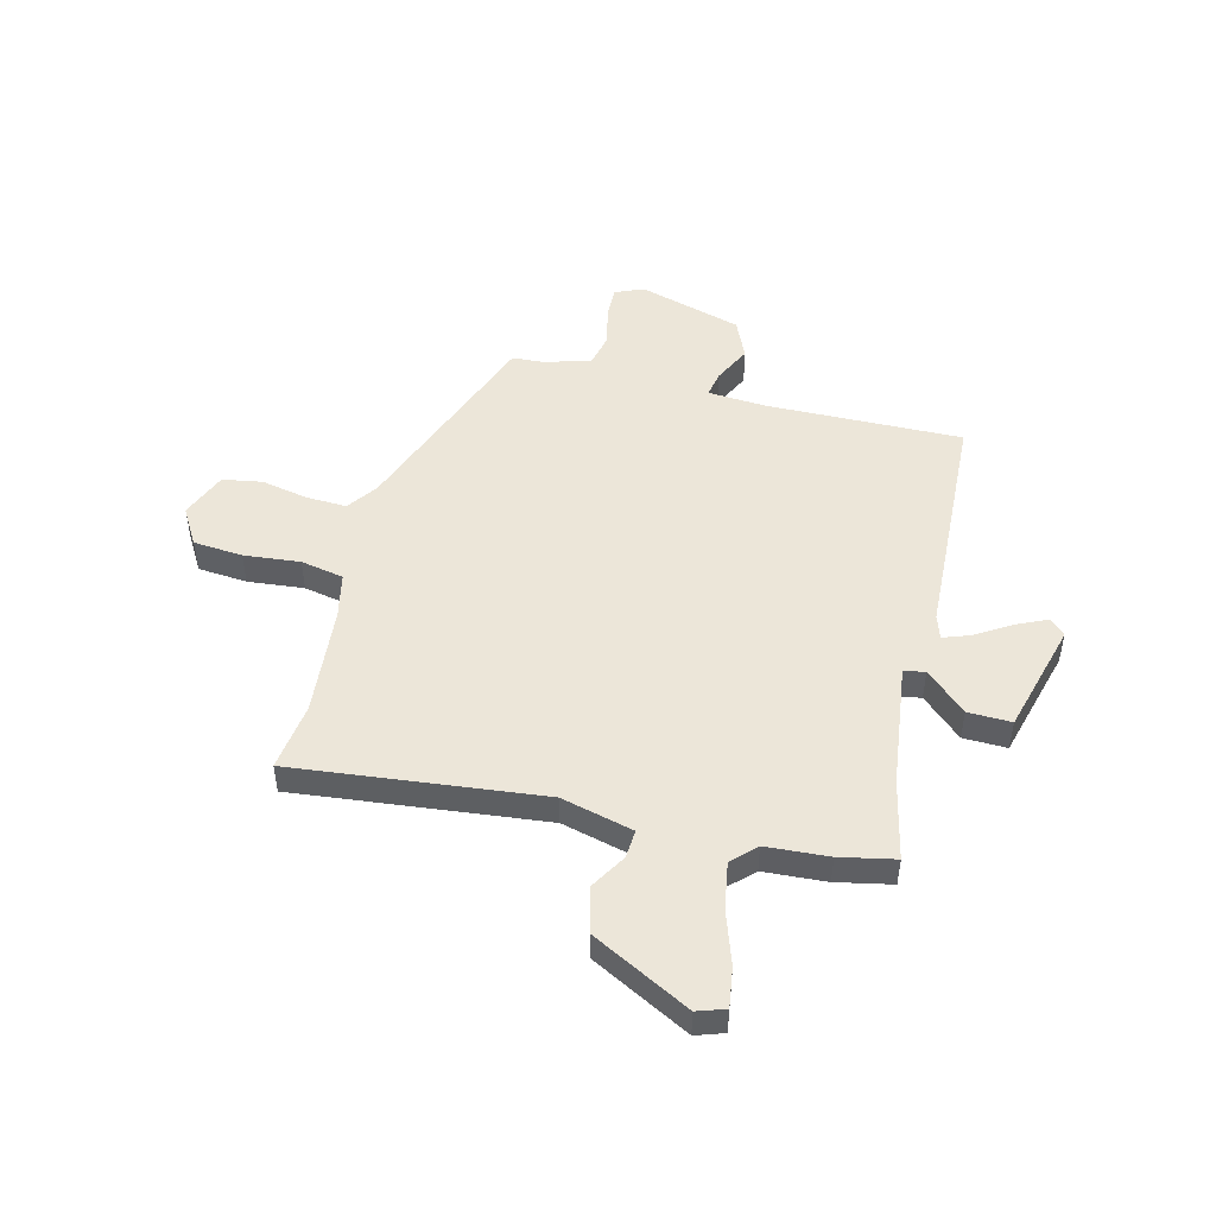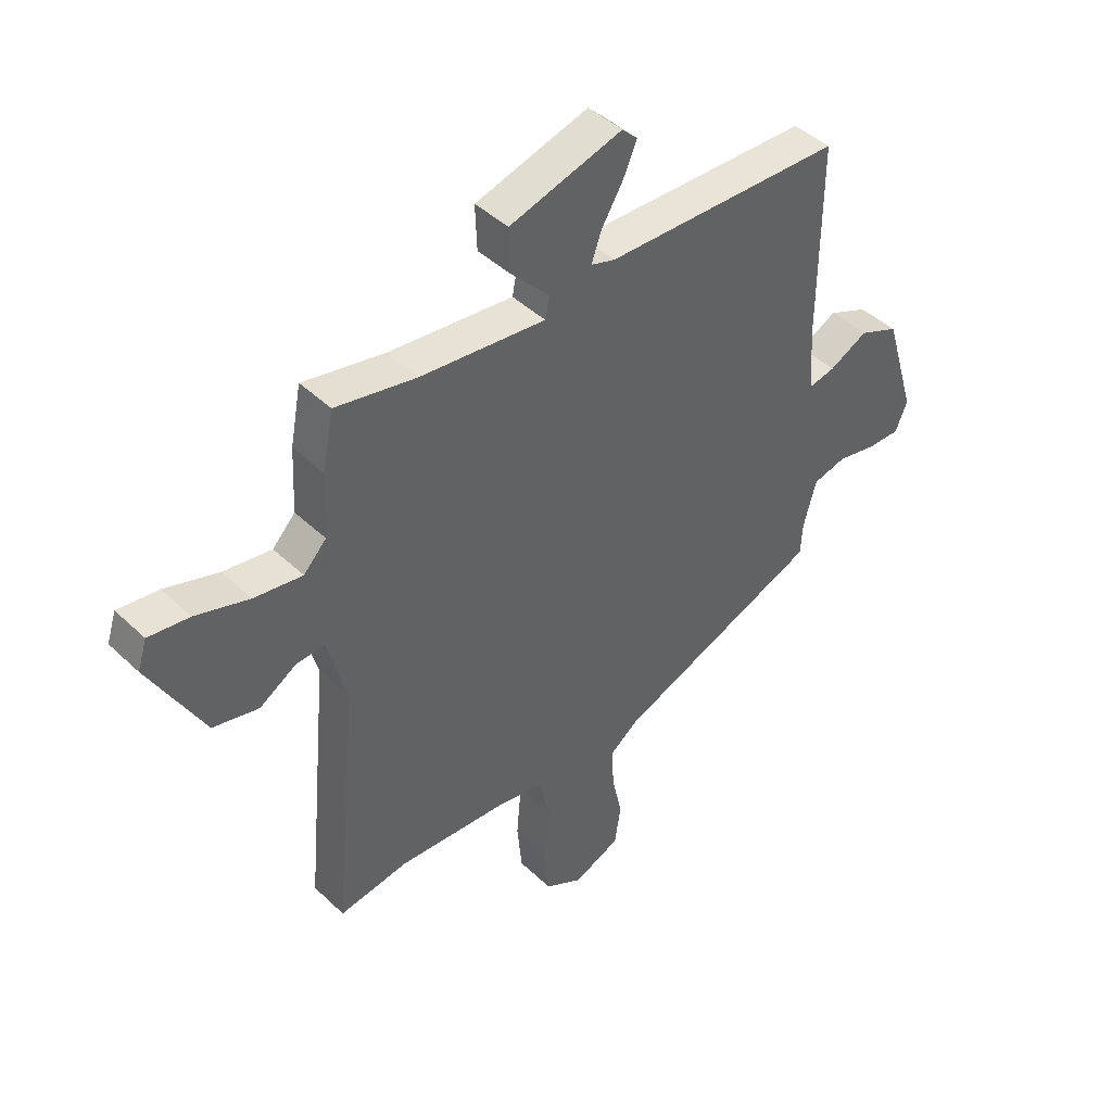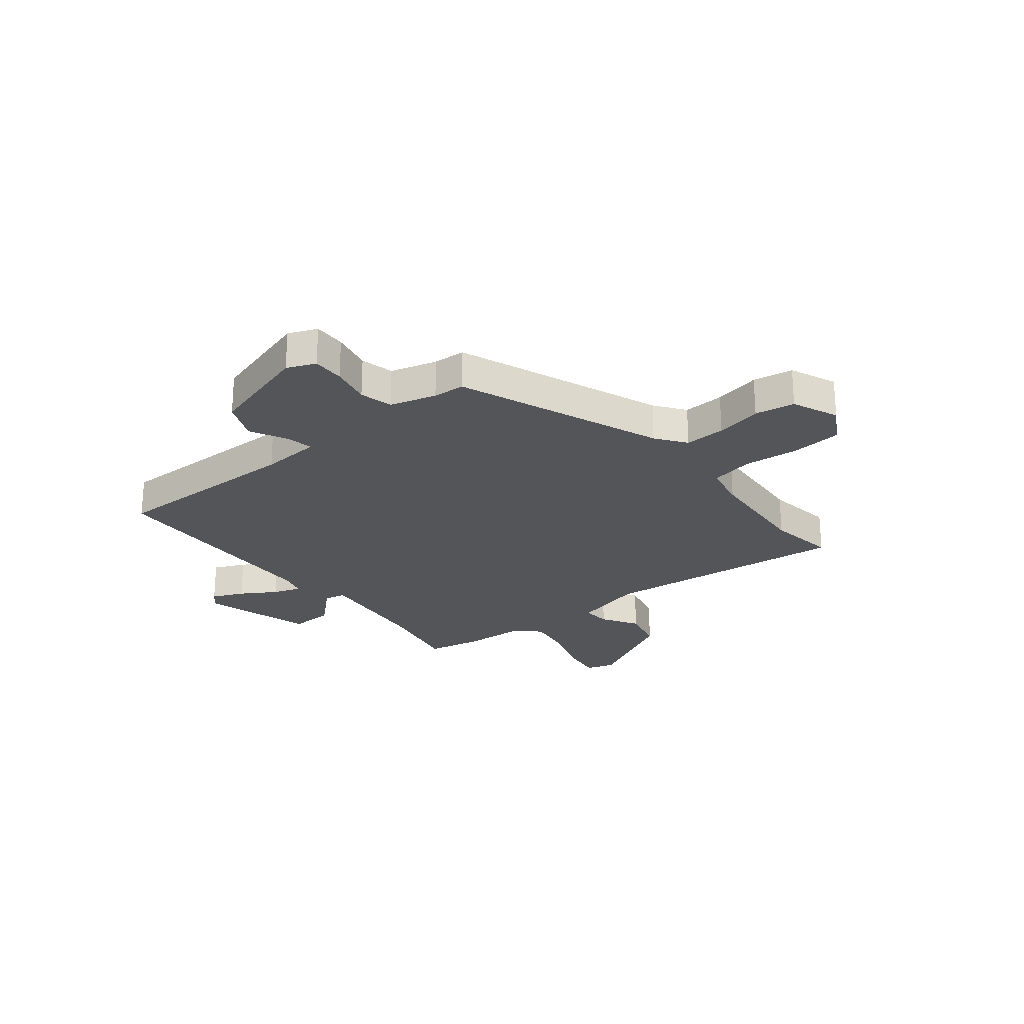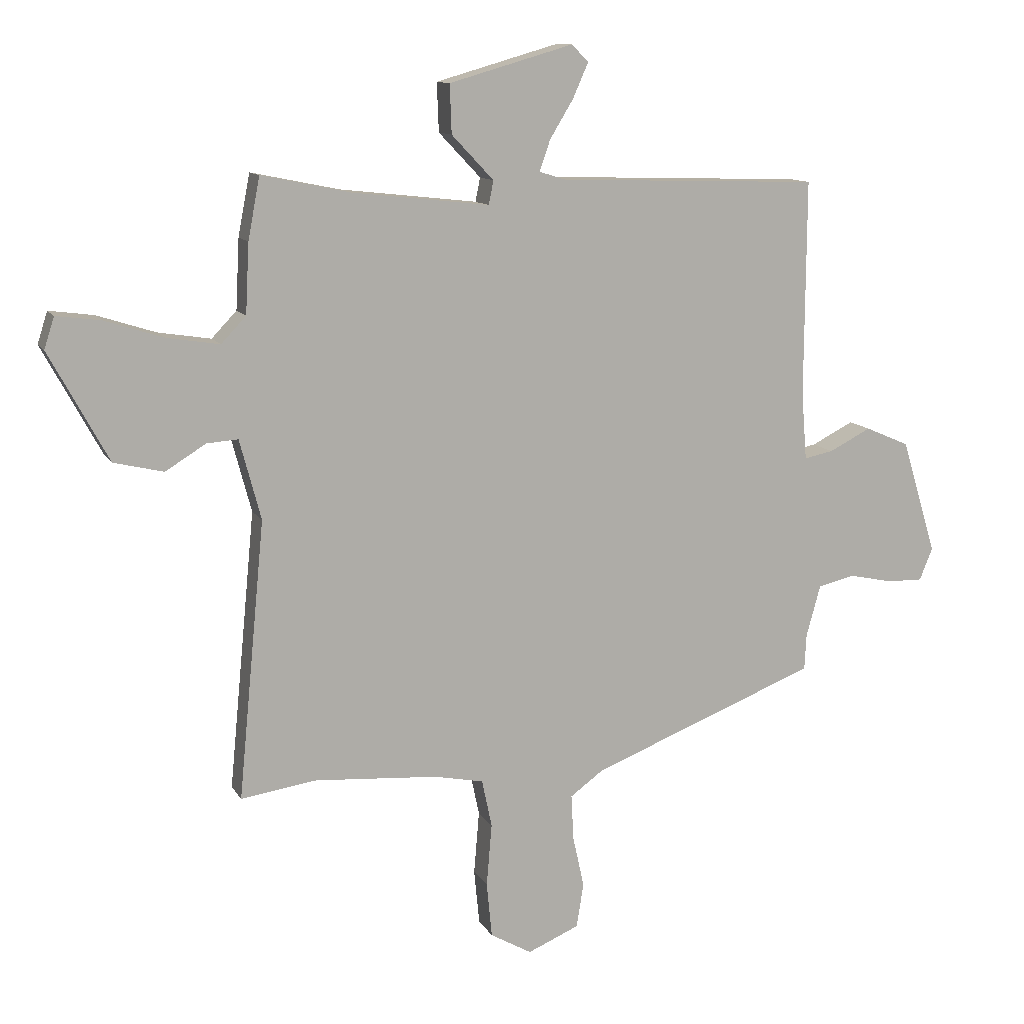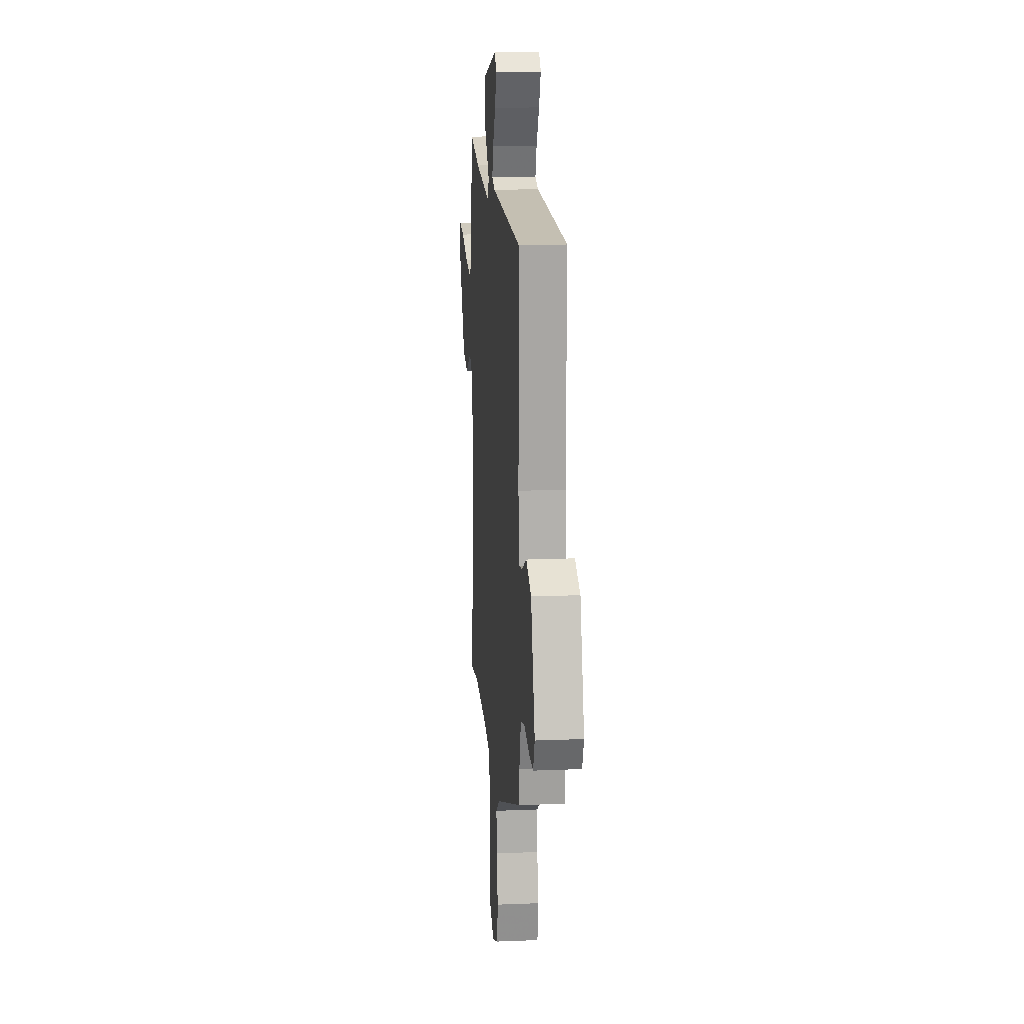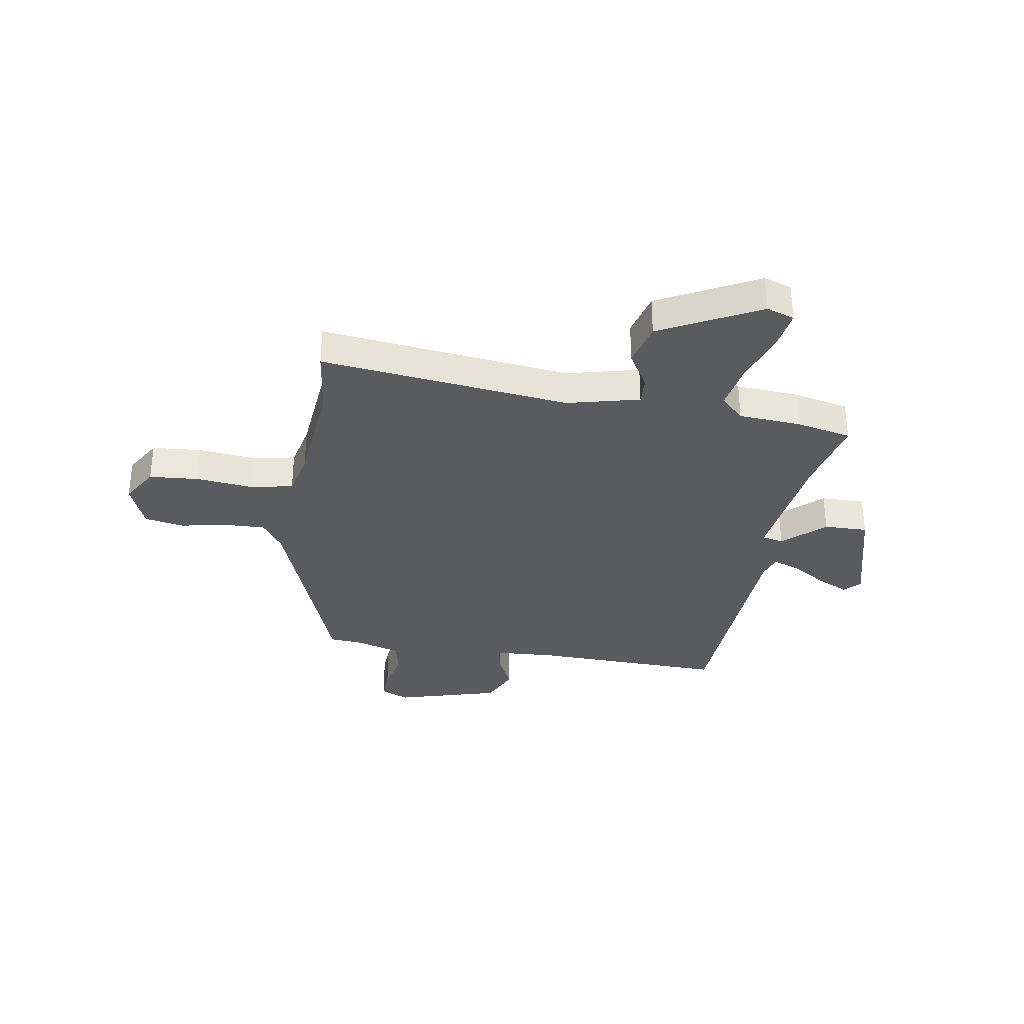
<metadata>
{"format":"obj","ext":"obj","renderer":"f3d","projection":"perspective","resolution":1024,"background":"white","views":[{"elev":49.2,"azim":-76.7,"up":"+Y"},{"elev":44.0,"azim":-42.1,"up":"+Z"},{"elev":-24.7,"azim":128.5,"up":"+Y"},{"elev":11.6,"azim":-18.9,"up":"+Z"},{"elev":15.8,"azim":85.1,"up":"+Z"},{"elev":-33.1,"azim":-100.4,"up":"+Y"}]}
</metadata>
<code>
v 0.459 0.07 0.485
v 0.457 0.07 0.119
v 0.466 0.07 0.006
v 0.515 0.07 0.016
v 0.586 0.07 0.052
v 0.66 0.07 0.02
v 0.719 0.07 -0.174
v 0.697 0.07 -0.228
v 0.637 0.07 -0.227
v 0.562 0.07 -0.211
v 0.5 0.07 -0.226
v 0.476 0.07 -0.313
v 0.473 0.07 -0.373
v 0.09 0.07 -0.523
v 0.034 0.07 -0.564
v 0.038 0.07 -0.641
v 0.057 0.07 -0.728
v 0.045 0.07 -0.803
v -0.042 0.07 -0.84
v -0.112 0.07 -0.8
v -0.121 0.07 -0.707
v -0.112 0.07 -0.601
v -0.129 0.07 -0.52
v -0.213 0.07 -0.503
v -0.421 0.07 -0.488
v -0.549 0.07 -0.507
v -0.504 0.07 -0.038
v -0.54 0.07 0.097
v -0.593 0.07 0.093
v -0.661 0.07 0.051
v -0.745 0.07 0.071
v -0.845 0.07 0.255
v -0.828 0.07 0.308
v -0.753 0.07 0.298
v -0.654 0.07 0.266
v -0.565 0.07 0.252
v -0.523 0.07 0.296
v -0.517 0.07 0.414
v -0.497 0.07 0.518
v -0.347 0.07 0.487
v -0.115 0.07 0.461
v -0.107 0.07 0.501
v -0.178 0.07 0.576
v -0.181 0.07 0.658
v 0.028 0.07 0.718
v 0.057 0.07 0.69
v 0.031 0.07 0.631
v -0.009 0.07 0.565
v -0.027 0.07 0.513
v 0.018 0.07 0.499
v 0.459 0 0.485
v 0.457 0 0.119
v 0.466 0 0.006
v 0.515 0 0.016
v 0.586 0 0.052
v 0.66 0 0.02
v 0.719 0 -0.174
v 0.697 0 -0.228
v 0.637 0 -0.227
v 0.562 0 -0.211
v 0.5 0 -0.226
v 0.476 0 -0.313
v 0.473 0 -0.373
v 0.09 0 -0.523
v 0.034 0 -0.564
v 0.038 0 -0.641
v 0.057 0 -0.728
v 0.045 0 -0.803
v -0.042 0 -0.84
v -0.112 0 -0.8
v -0.121 0 -0.707
v -0.112 0 -0.601
v -0.129 0 -0.52
v -0.213 0 -0.503
v -0.421 0 -0.488
v -0.549 0 -0.507
v -0.504 0 -0.038
v -0.54 0 0.097
v -0.593 0 0.093
v -0.661 0 0.051
v -0.745 0 0.071
v -0.845 0 0.255
v -0.828 0 0.308
v -0.753 0 0.298
v -0.654 0 0.266
v -0.565 0 0.252
v -0.523 0 0.296
v -0.517 0 0.414
v -0.497 0 0.518
v -0.347 0 0.487
v -0.115 0 0.461
v -0.107 0 0.501
v -0.178 0 0.576
v -0.181 0 0.658
v 0.028 0 0.718
v 0.057 0 0.69
v 0.031 0 0.631
v -0.009 0 0.565
v -0.027 0 0.513
v 0.018 0 0.499
f 46 47 48
f 45 46 48
f 44 45 48
f 43 44 48
f 42 43 48
f 41 42 48 49
f 37 38 39 40
f 37 40 41
f 36 37 41
f 33 34 35
f 32 33 35
f 31 32 35
f 30 31 35
f 29 30 35
f 28 29 35 36
f 27 28 36 41
f 41 49 50
f 27 41 50
f 26 27 50
f 25 26 50
f 20 21 22
f 19 20 22
f 18 19 22
f 17 18 22
f 16 17 22
f 15 16 22 23
f 14 15 23
f 14 23 24
f 13 14 24
f 12 13 24
f 8 9 10
f 7 8 10
f 6 7 10
f 5 6 10
f 4 5 10
f 3 4 10 11
f 50 1 2
f 25 50 2
f 24 25 2
f 3 11 12 24
f 2 3 24
f 98 97 96
f 98 96 95
f 98 95 94
f 98 94 93
f 98 93 92
f 99 98 92 91
f 90 89 88 87
f 91 90 87
f 91 87 86
f 85 84 83
f 85 83 82
f 85 82 81
f 85 81 80
f 85 80 79
f 86 85 79 78
f 91 86 78 77
f 100 99 91
f 100 91 77
f 100 77 76
f 100 76 75
f 72 71 70
f 72 70 69
f 72 69 68
f 72 68 67
f 72 67 66
f 73 72 66 65
f 73 65 64
f 74 73 64
f 74 64 63
f 74 63 62
f 60 59 58
f 60 58 57
f 60 57 56
f 60 56 55
f 60 55 54
f 61 60 54 53
f 52 51 100
f 52 100 75
f 52 75 74
f 74 62 61 53
f 74 53 52
f 1 51 52 2
f 2 52 53 3
f 3 53 54 4
f 4 54 55 5
f 5 55 56 6
f 6 56 57 7
f 7 57 58 8
f 8 58 59 9
f 9 59 60 10
f 10 60 61 11
f 11 61 62 12
f 12 62 63 13
f 13 63 64 14
f 14 64 65 15
f 15 65 66 16
f 16 66 67 17
f 17 67 68 18
f 18 68 69 19
f 19 69 70 20
f 20 70 71 21
f 21 71 72 22
f 22 72 73 23
f 23 73 74 24
f 24 74 75 25
f 25 75 76 26
f 26 76 77 27
f 27 77 78 28
f 28 78 79 29
f 29 79 80 30
f 30 80 81 31
f 31 81 82 32
f 32 82 83 33
f 33 83 84 34
f 34 84 85 35
f 35 85 86 36
f 36 86 87 37
f 37 87 88 38
f 38 88 89 39
f 39 89 90 40
f 40 90 91 41
f 41 91 92 42
f 42 92 93 43
f 43 93 94 44
f 44 94 95 45
f 45 95 96 46
f 46 96 97 47
f 47 97 98 48
f 48 98 99 49
f 49 99 100 50
f 50 100 51 1

</code>
